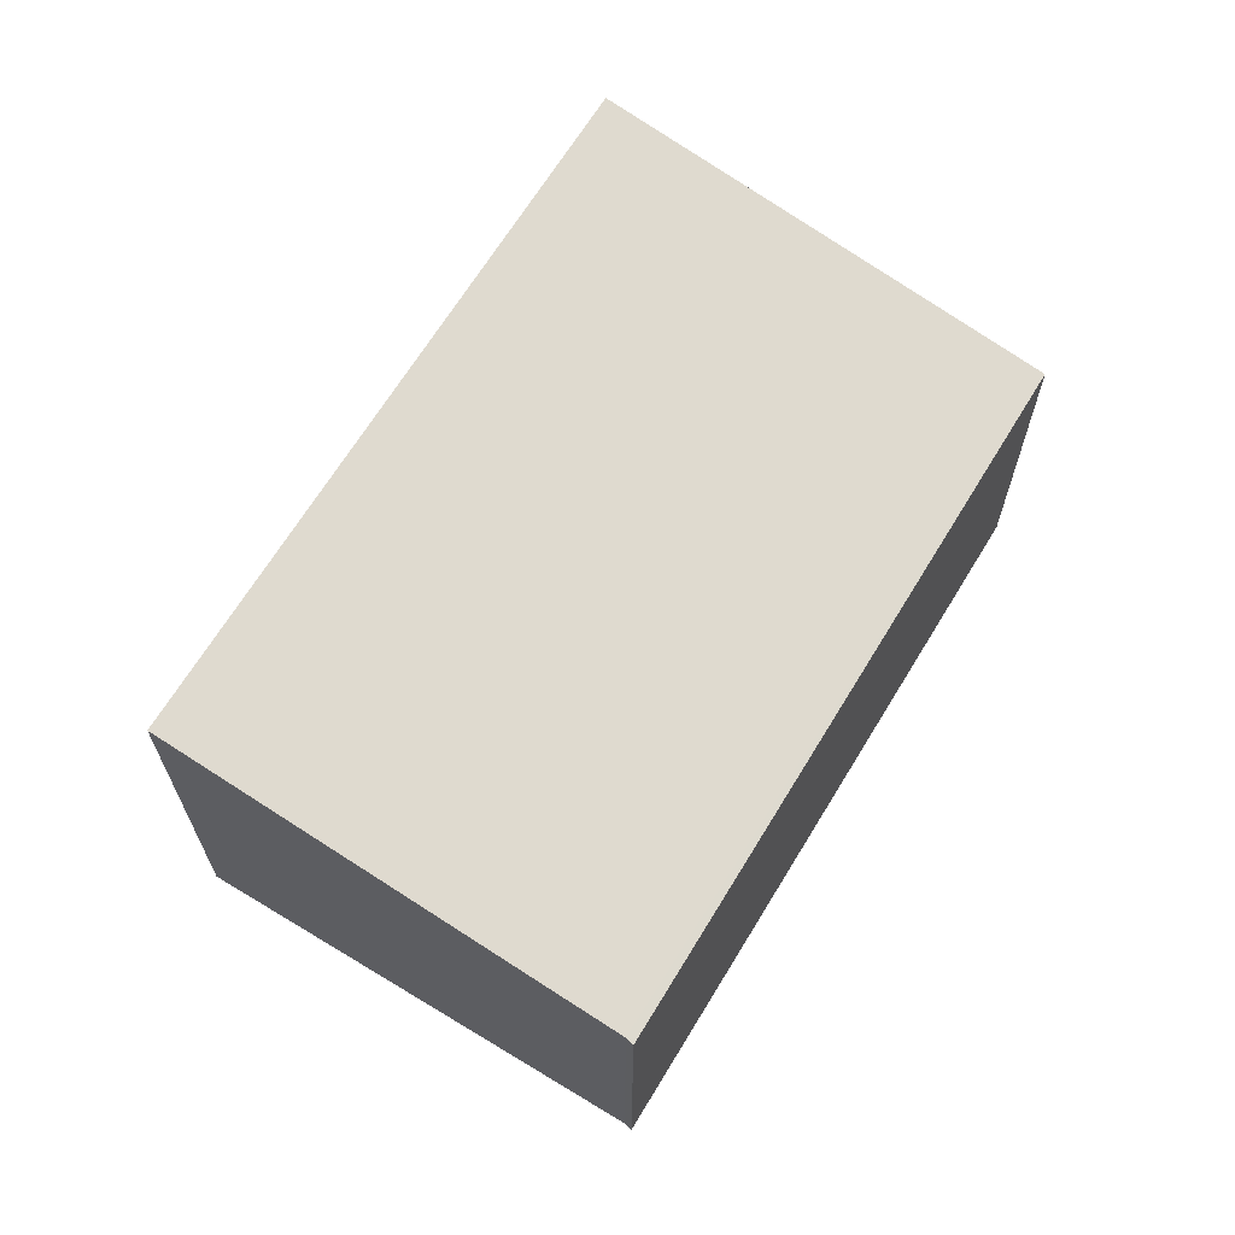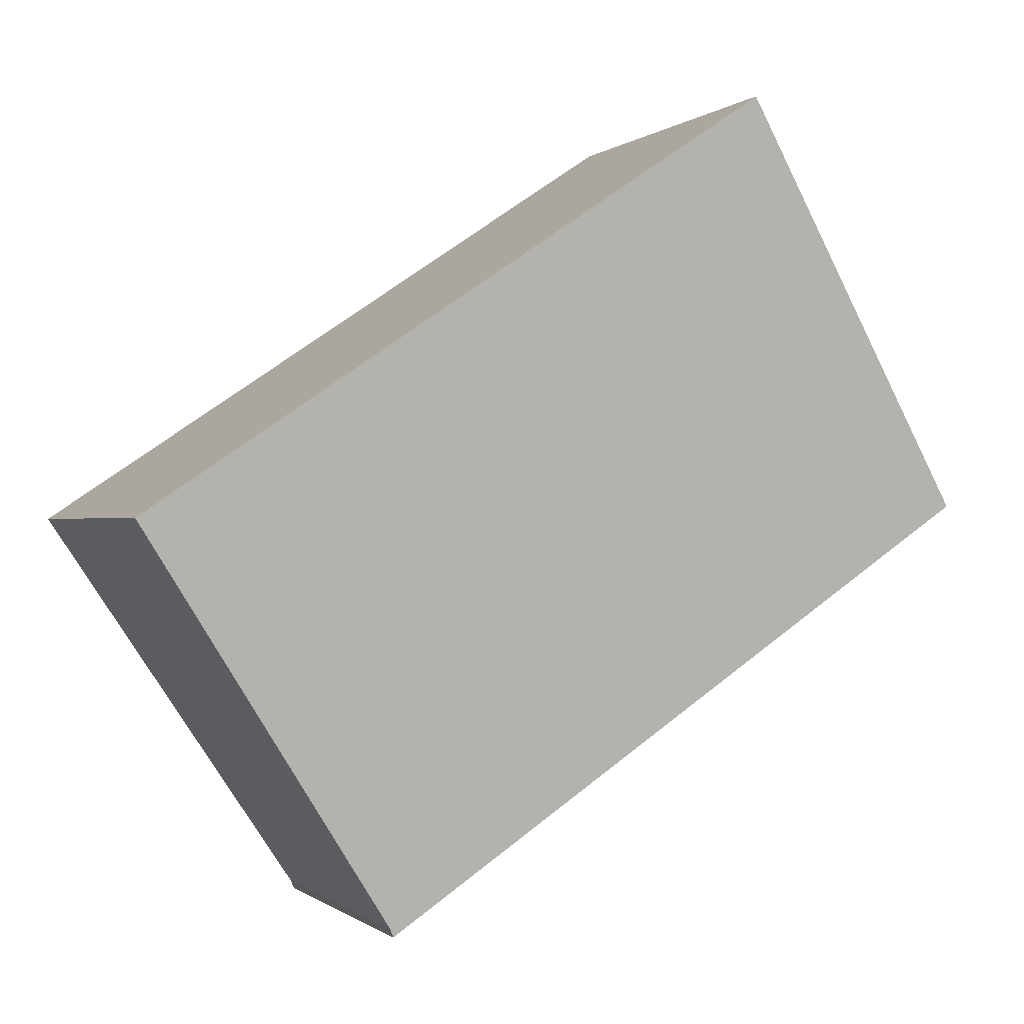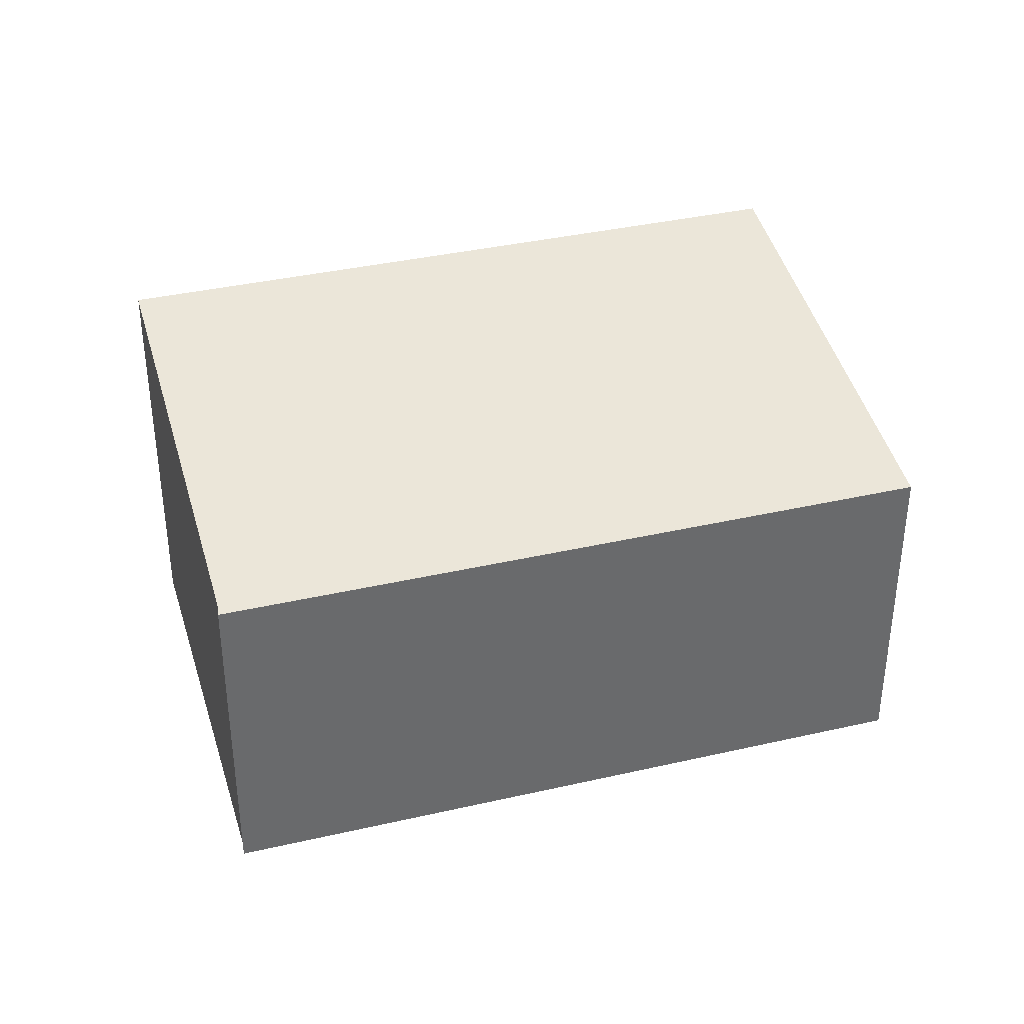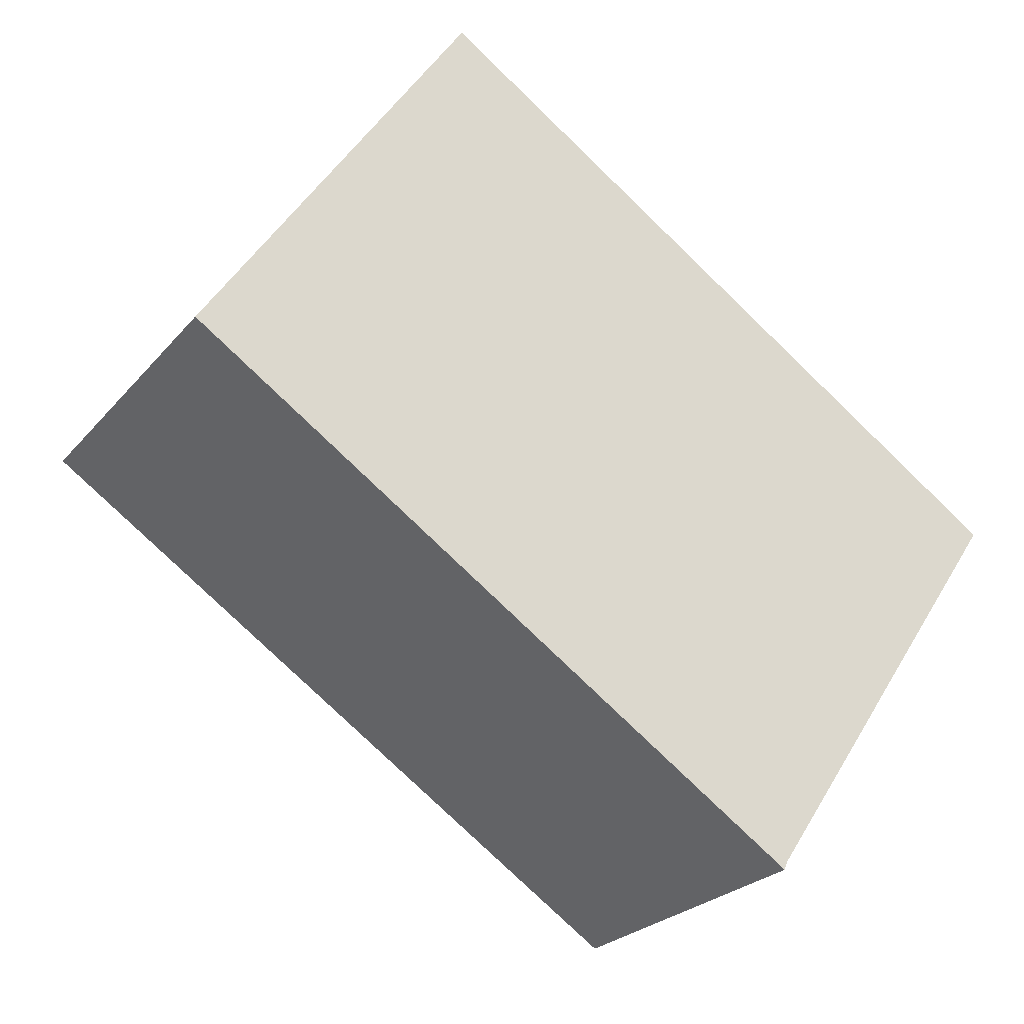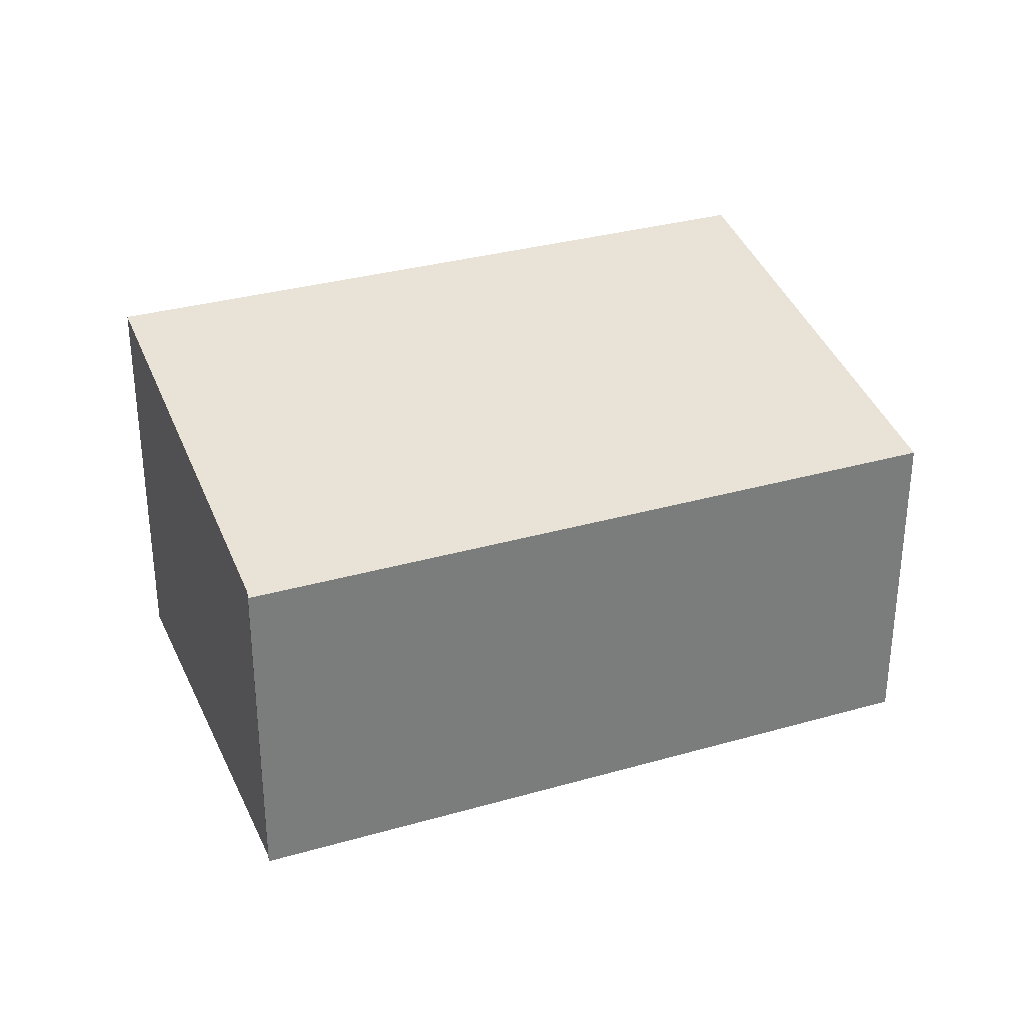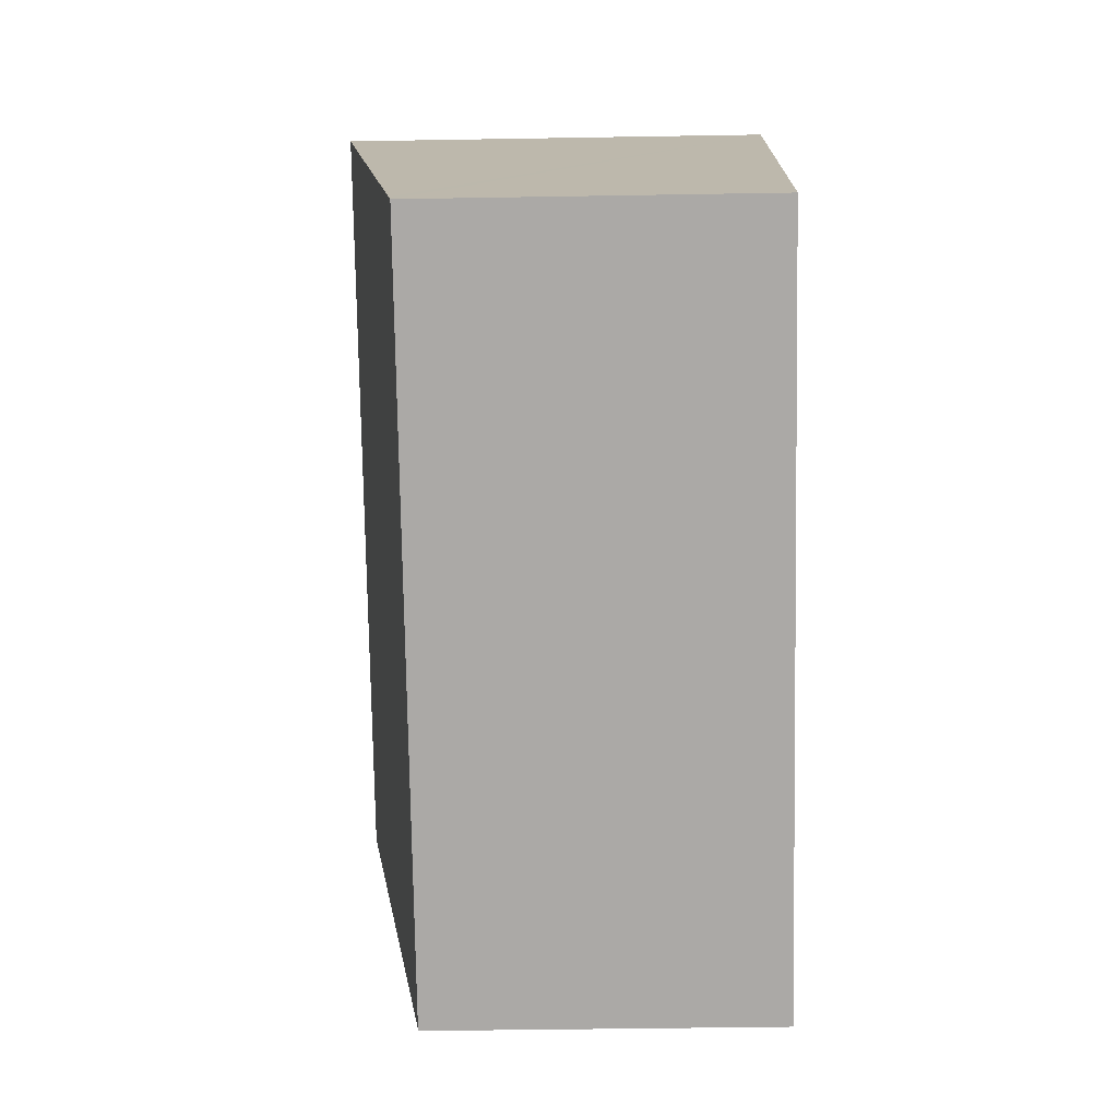
<metadata>
{"format":"obj","ext":"obj","renderer":"f3d","projection":"perspective","resolution":1024,"background":"white","views":[{"elev":66.9,"azim":155.2,"up":"+Y"},{"elev":-0.3,"azim":158.3,"up":"+Z"},{"elev":37.3,"azim":-162.5,"up":"+Y"},{"elev":-24.8,"azim":-29.9,"up":"+Z"},{"elev":32.2,"azim":-167.9,"up":"+Y"},{"elev":-41.7,"azim":-88.8,"up":"+Z"}]}
</metadata>
<code>
v  0 7.085 4.338e-16
v  13.07 7.111 -8.582
v  13 7.082 -8.755
v  0.205 7.143 0.31
v  5.594 8.684 8.489
v  13.18 7.143 -8.414
v  18.64 8.684 -0.283
v  13.07 5.255e-16 -8.582
v  13 5.361e-16 -8.755
v  0 0 0
v  5.594 -5.198e-16 8.489
v  0.205 -1.898e-17 0.31
v  18.64 1.733e-17 -0.283
v  13.18 5.152e-16 -8.414
g defaultobject
f 1 2 3
f 2 1 4
f 2 4 5
f 6 5 7
f 5 6 2
f 8 3 2
f 3 8 9
f 3 10 1
f 10 3 9
f 4 11 5
f 11 4 1
f 11 1 10
f 11 10 12
f 11 7 5
f 7 11 13
f 13 6 7
f 6 13 14
f 6 14 2
f 2 14 8
f 12 13 11
f 13 12 10
f 13 10 8
f 8 10 9
f 13 8 14

</code>
